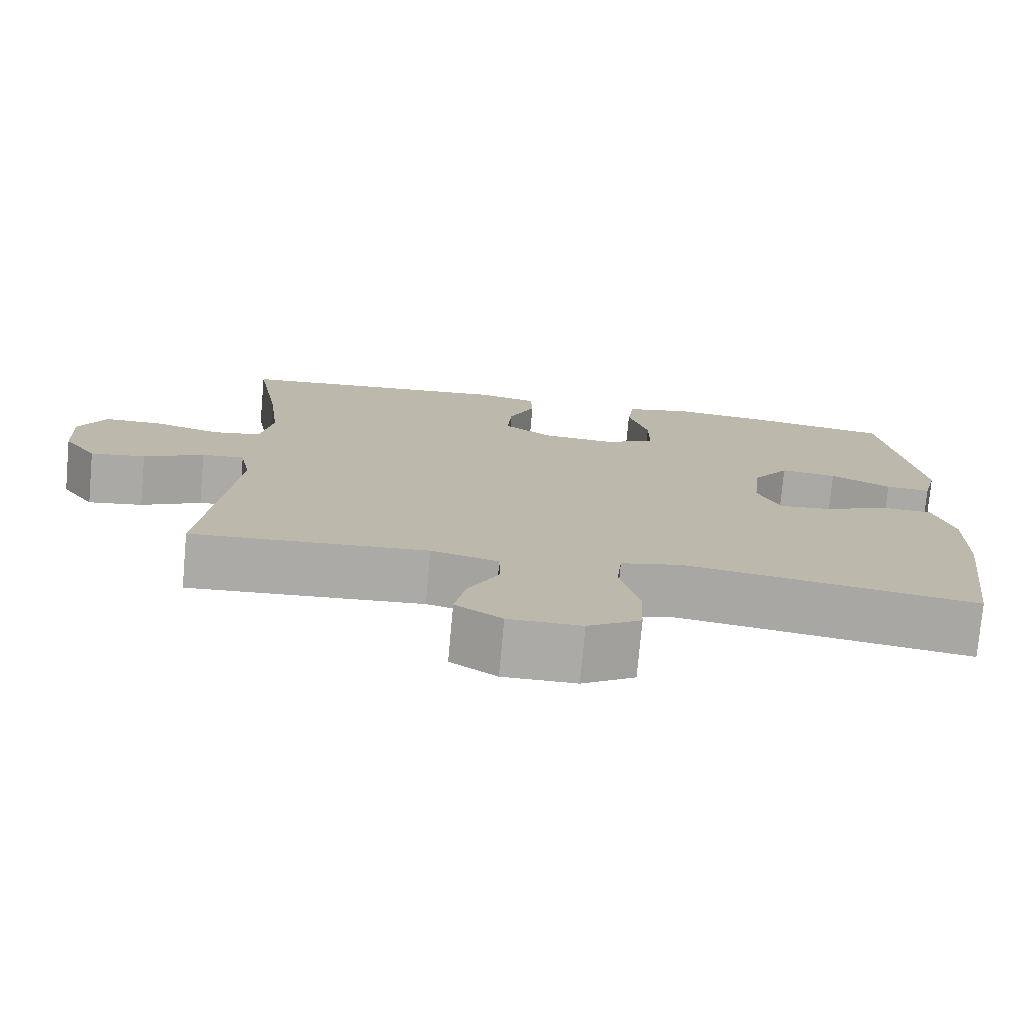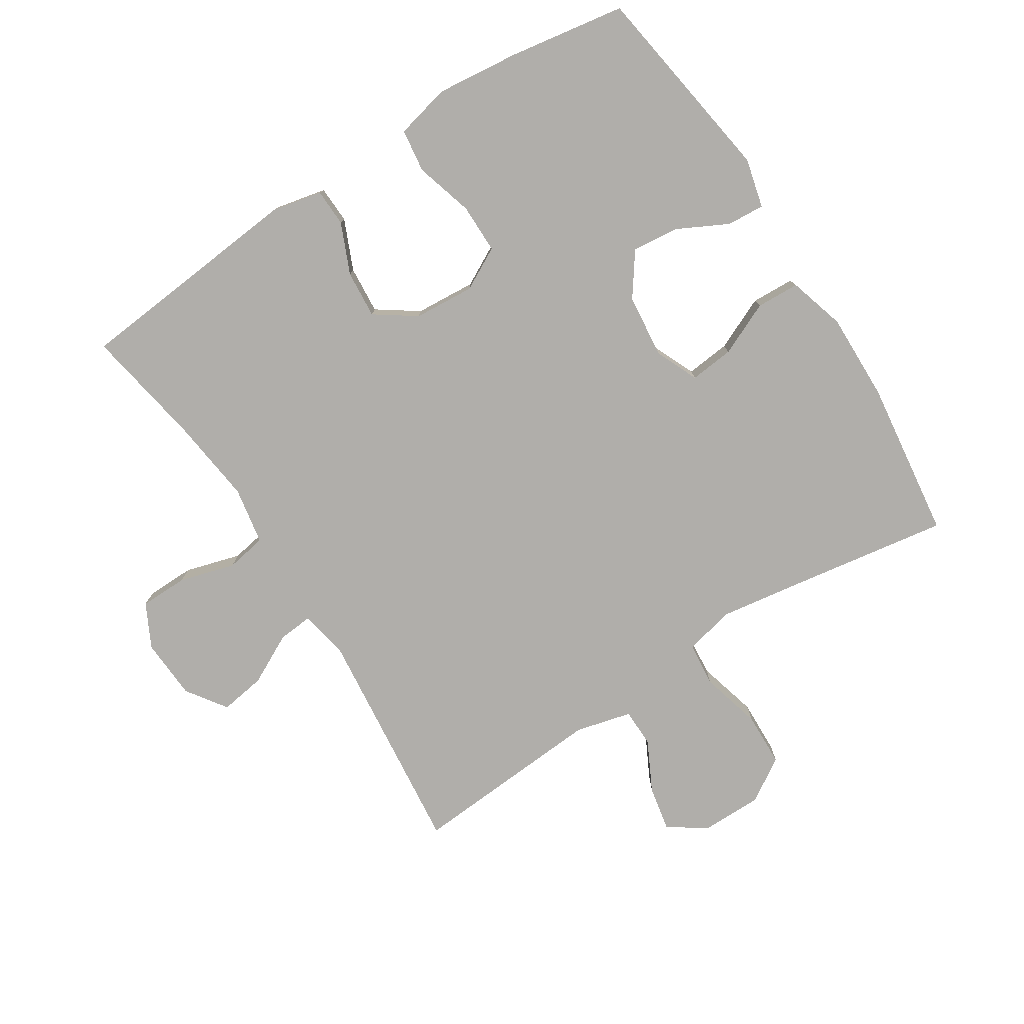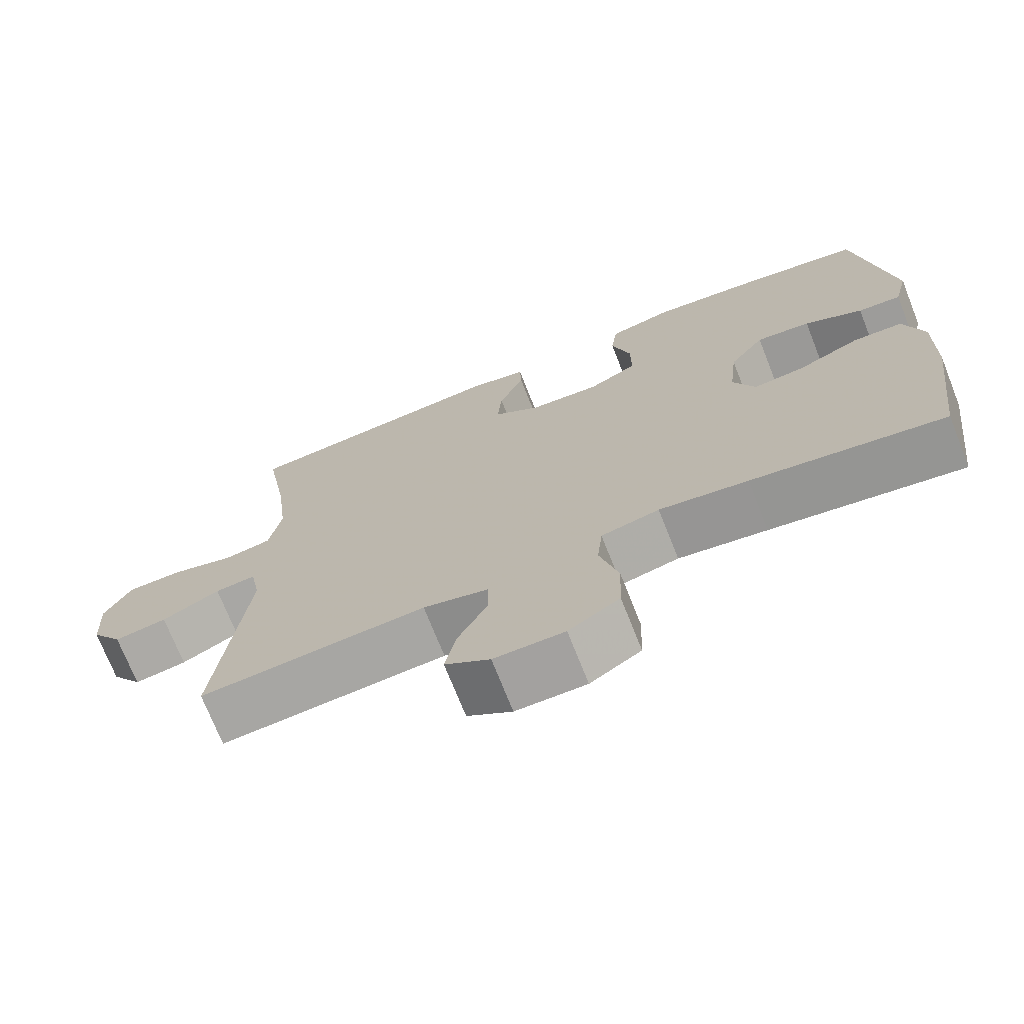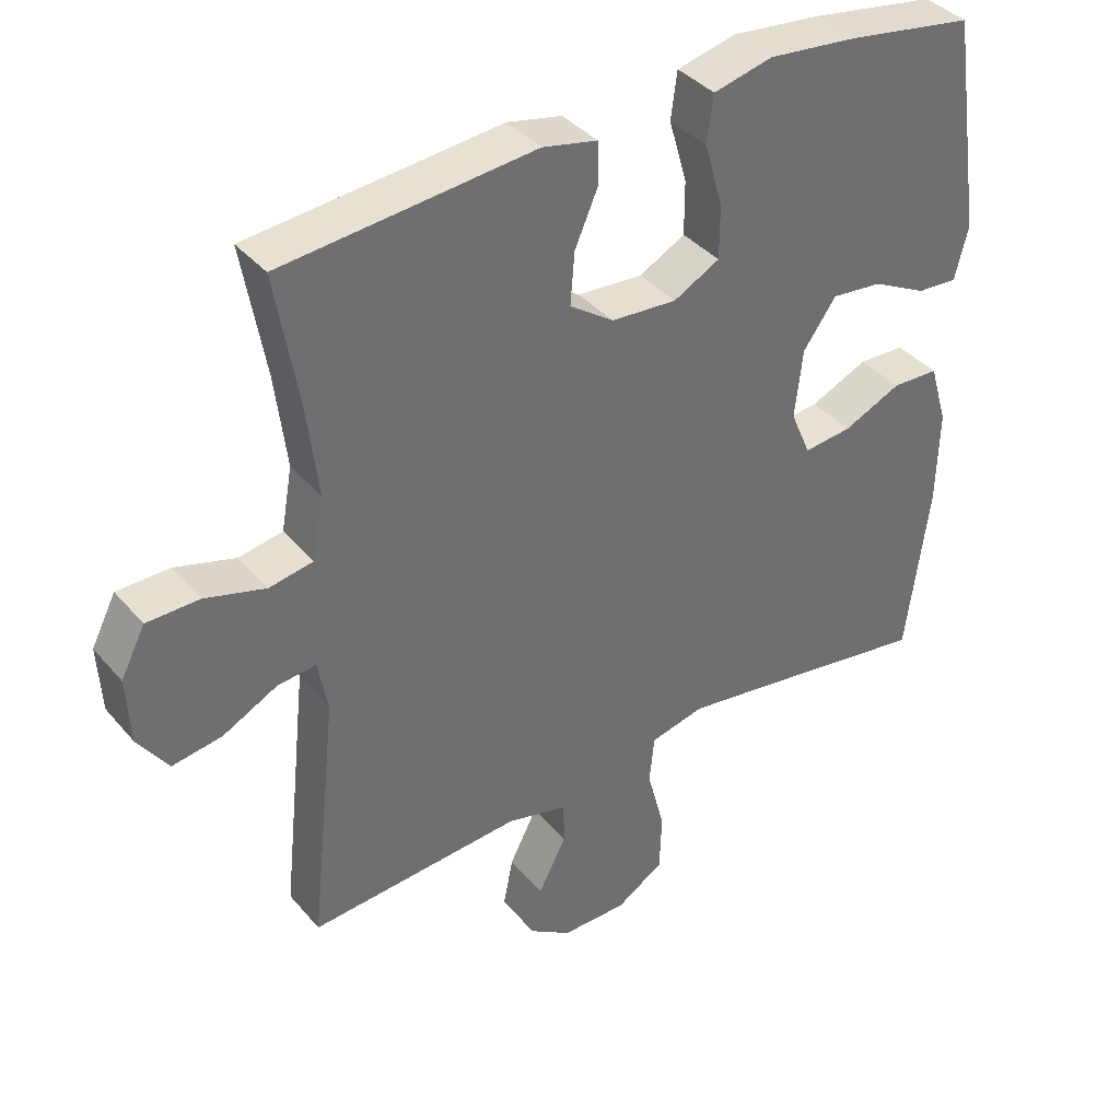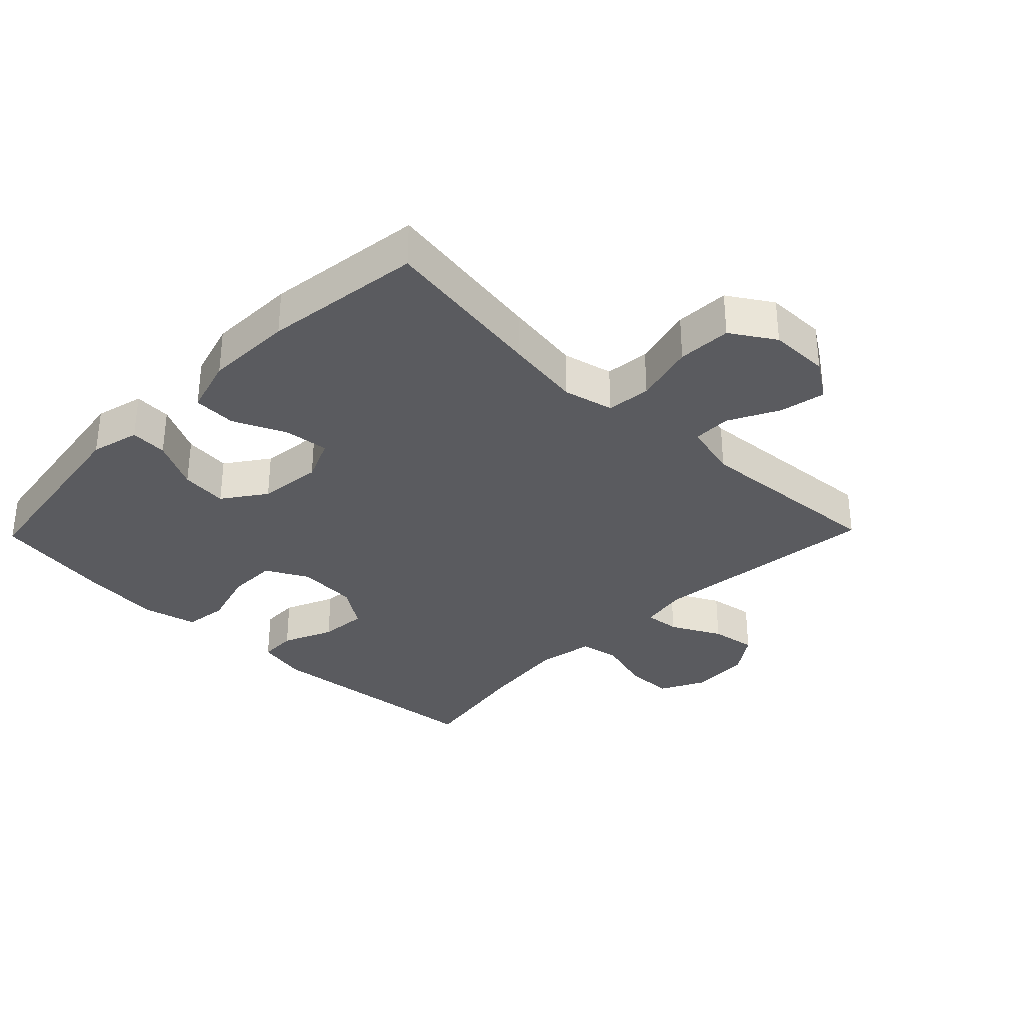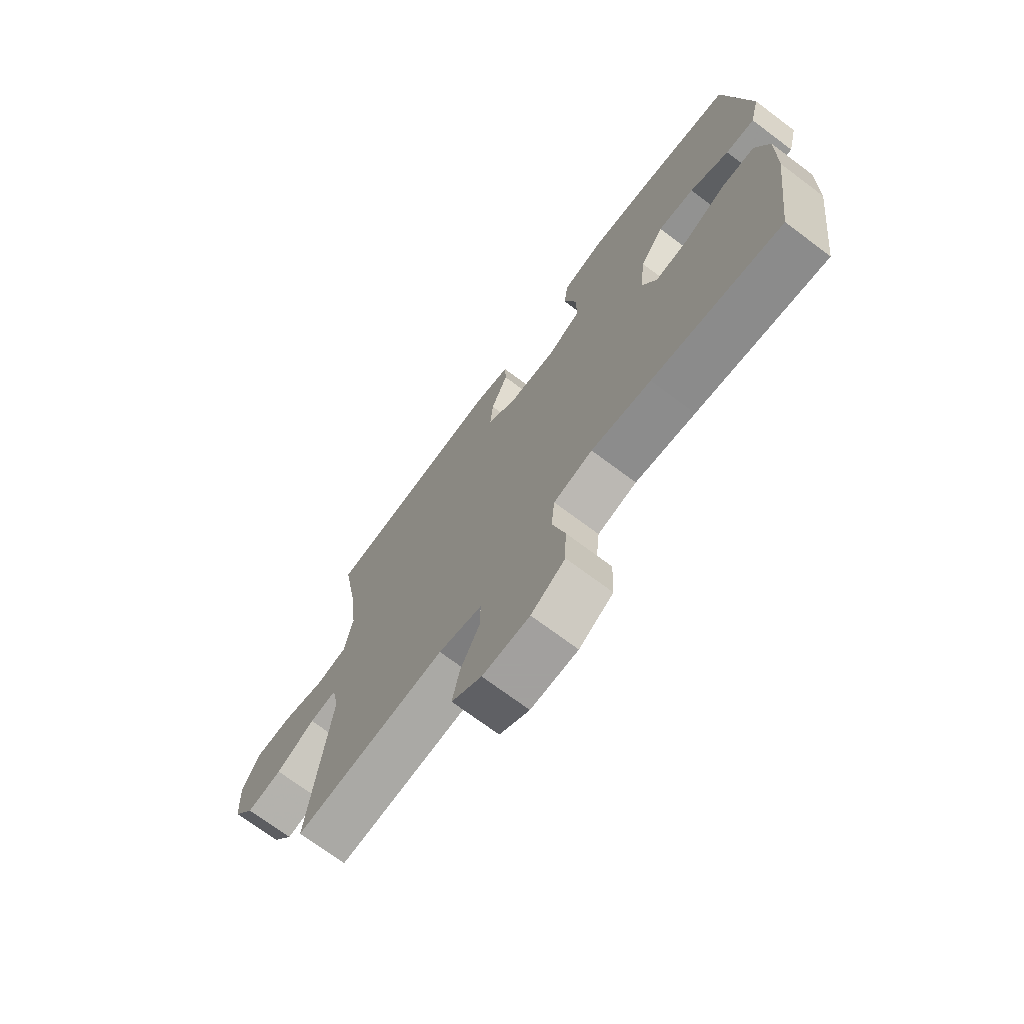
<metadata>
{"format":"obj","ext":"obj","renderer":"f3d","projection":"perspective","resolution":1024,"background":"white","views":[{"elev":-75.9,"azim":-5.2,"up":"+Z"},{"elev":-77.8,"azim":32.7,"up":"+Y"},{"elev":-72.3,"azim":21.6,"up":"+Z"},{"elev":38.3,"azim":-35.5,"up":"+Z"},{"elev":-32.8,"azim":135.8,"up":"+Y"},{"elev":-71.9,"azim":53.2,"up":"+Z"}]}
</metadata>
<code>
v 0.5 0.07 -0.5
v 0.242 0.07 -0.459
v 0.123 0.07 -0.441
v 0.045 0.07 -0.459
v 0.038 0.07 -0.528
v 0.063 0.07 -0.623
v 0.06 0.07 -0.707
v -0.008 0.07 -0.75
v -0.102 0.07 -0.75
v -0.162 0.07 -0.71
v -0.148 0.07 -0.639
v -0.108 0.07 -0.561
v -0.109 0.07 -0.501
v -0.196 0.07 -0.479
v -0.5 0.07 -0.5
v -0.461 0.07 -0.139
v -0.475 0.07 -0.065
v -0.53 0.07 -0.07
v -0.608 0.07 -0.11
v -0.679 0.07 -0.121
v -0.722 0.07 -0.059
v -0.727 0.07 0.036
v -0.692 0.07 0.104
v -0.617 0.07 0.105
v -0.531 0.07 0.08
v -0.468 0.07 0.091
v -0.452 0.07 0.18
v -0.468 0.07 0.314
v -0.5 0.07 0.5
v -0.14 0.07 0.533
v -0.062 0.07 0.516
v -0.06 0.07 0.458
v -0.094 0.07 0.38
v -0.1 0.07 0.306
v -0.037 0.07 0.262
v 0.057 0.07 0.255
v 0.123 0.07 0.29
v 0.123 0.07 0.367
v 0.097 0.07 0.457
v 0.106 0.07 0.524
v 0.191 0.07 0.544
v 0.319 0.07 0.53
v 0.5 0.07 0.5
v 0.547 0.07 0.187
v 0.528 0.07 0.111
v 0.47 0.07 0.115
v 0.392 0.07 0.155
v 0.319 0.07 0.163
v 0.272 0.07 0.097
v 0.261 0.07 -0.002
v 0.29 0.07 -0.069
v 0.359 0.07 -0.062
v 0.442 0.07 -0.025
v 0.509 0.07 -0.028
v 0.535 0.07 -0.116
v 0.532 0.07 -0.253
v 0.5 0 -0.5
v 0.242 0 -0.459
v 0.123 0 -0.441
v 0.045 0 -0.459
v 0.038 0 -0.528
v 0.063 0 -0.623
v 0.06 0 -0.707
v -0.008 0 -0.75
v -0.102 0 -0.75
v -0.162 0 -0.71
v -0.148 0 -0.639
v -0.108 0 -0.561
v -0.109 0 -0.501
v -0.196 0 -0.479
v -0.5 0 -0.5
v -0.461 0 -0.139
v -0.475 0 -0.065
v -0.53 0 -0.07
v -0.608 0 -0.11
v -0.679 0 -0.121
v -0.722 0 -0.059
v -0.727 0 0.036
v -0.692 0 0.104
v -0.617 0 0.105
v -0.531 0 0.08
v -0.468 0 0.091
v -0.452 0 0.18
v -0.468 0 0.314
v -0.5 0 0.5
v -0.14 0 0.533
v -0.062 0 0.516
v -0.06 0 0.458
v -0.094 0 0.38
v -0.1 0 0.306
v -0.037 0 0.262
v 0.057 0 0.255
v 0.123 0 0.29
v 0.123 0 0.367
v 0.097 0 0.457
v 0.106 0 0.524
v 0.191 0 0.544
v 0.319 0 0.53
v 0.5 0 0.5
v 0.547 0 0.187
v 0.528 0 0.111
v 0.47 0 0.115
v 0.392 0 0.155
v 0.319 0 0.163
v 0.272 0 0.097
v 0.261 0 -0.002
v 0.29 0 -0.069
v 0.359 0 -0.062
v 0.442 0 -0.025
v 0.509 0 -0.028
v 0.535 0 -0.116
v 0.532 0 -0.253
f 55 56 1 2
f 52 53 54 55
f 51 52 55 2
f 50 51 2 3
f 49 50 3 4
f 44 45 46 47
f 44 47 48
f 43 44 48
f 42 43 48 49
f 38 39 40 41
f 37 38 41 42
f 30 31 32 33
f 28 29 30 33
f 27 28 33 34
f 26 27 34 35
f 22 23 24 25
f 22 25 26
f 21 22 26
f 18 19 20 21
f 17 18 21 26
f 16 17 26 35
f 14 15 16 35
f 9 10 11 12
f 9 12 13
f 8 9 13
f 5 6 7 8
f 4 5 8 13
f 37 42 49 4
f 13 14 35 36
f 4 13 36 37
f 58 57 112 111
f 111 110 109 108
f 58 111 108 107
f 59 58 107 106
f 60 59 106 105
f 103 102 101 100
f 104 103 100
f 104 100 99
f 105 104 99 98
f 97 96 95 94
f 98 97 94 93
f 89 88 87 86
f 89 86 85 84
f 90 89 84 83
f 91 90 83 82
f 81 80 79 78
f 82 81 78
f 82 78 77
f 77 76 75 74
f 82 77 74 73
f 91 82 73 72
f 91 72 71 70
f 68 67 66 65
f 69 68 65
f 69 65 64
f 64 63 62 61
f 69 64 61 60
f 60 105 98 93
f 92 91 70 69
f 93 92 69 60
f 1 57 58 2
f 2 58 59 3
f 3 59 60 4
f 4 60 61 5
f 5 61 62 6
f 6 62 63 7
f 7 63 64 8
f 8 64 65 9
f 9 65 66 10
f 10 66 67 11
f 11 67 68 12
f 12 68 69 13
f 13 69 70 14
f 14 70 71 15
f 15 71 72 16
f 16 72 73 17
f 17 73 74 18
f 18 74 75 19
f 19 75 76 20
f 20 76 77 21
f 21 77 78 22
f 22 78 79 23
f 23 79 80 24
f 24 80 81 25
f 25 81 82 26
f 26 82 83 27
f 27 83 84 28
f 28 84 85 29
f 29 85 86 30
f 30 86 87 31
f 31 87 88 32
f 32 88 89 33
f 33 89 90 34
f 34 90 91 35
f 35 91 92 36
f 36 92 93 37
f 37 93 94 38
f 38 94 95 39
f 39 95 96 40
f 40 96 97 41
f 41 97 98 42
f 42 98 99 43
f 43 99 100 44
f 44 100 101 45
f 45 101 102 46
f 46 102 103 47
f 47 103 104 48
f 48 104 105 49
f 49 105 106 50
f 50 106 107 51
f 51 107 108 52
f 52 108 109 53
f 53 109 110 54
f 54 110 111 55
f 55 111 112 56
f 56 112 57 1

</code>
